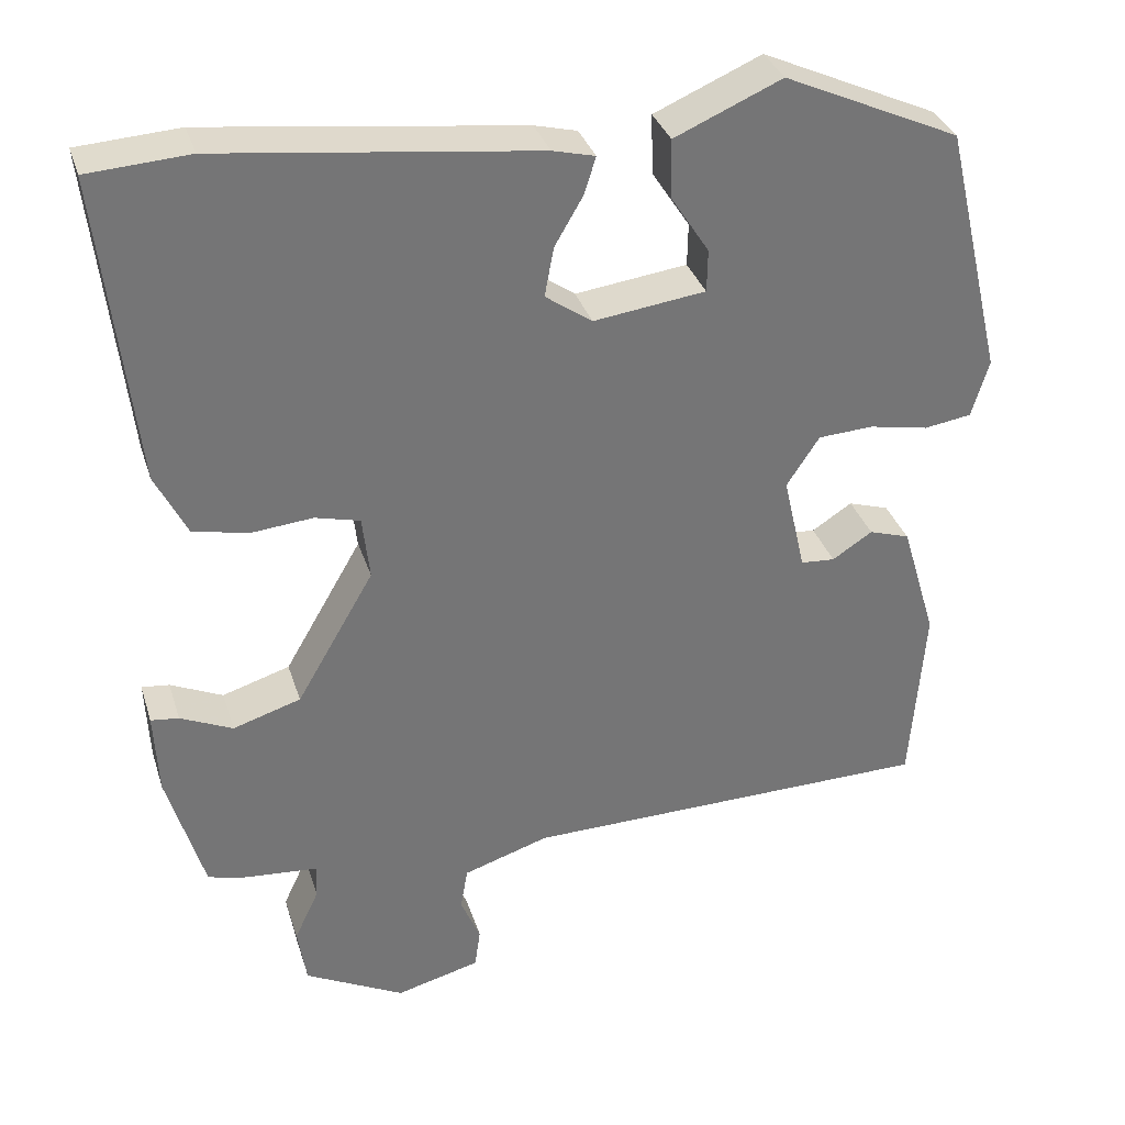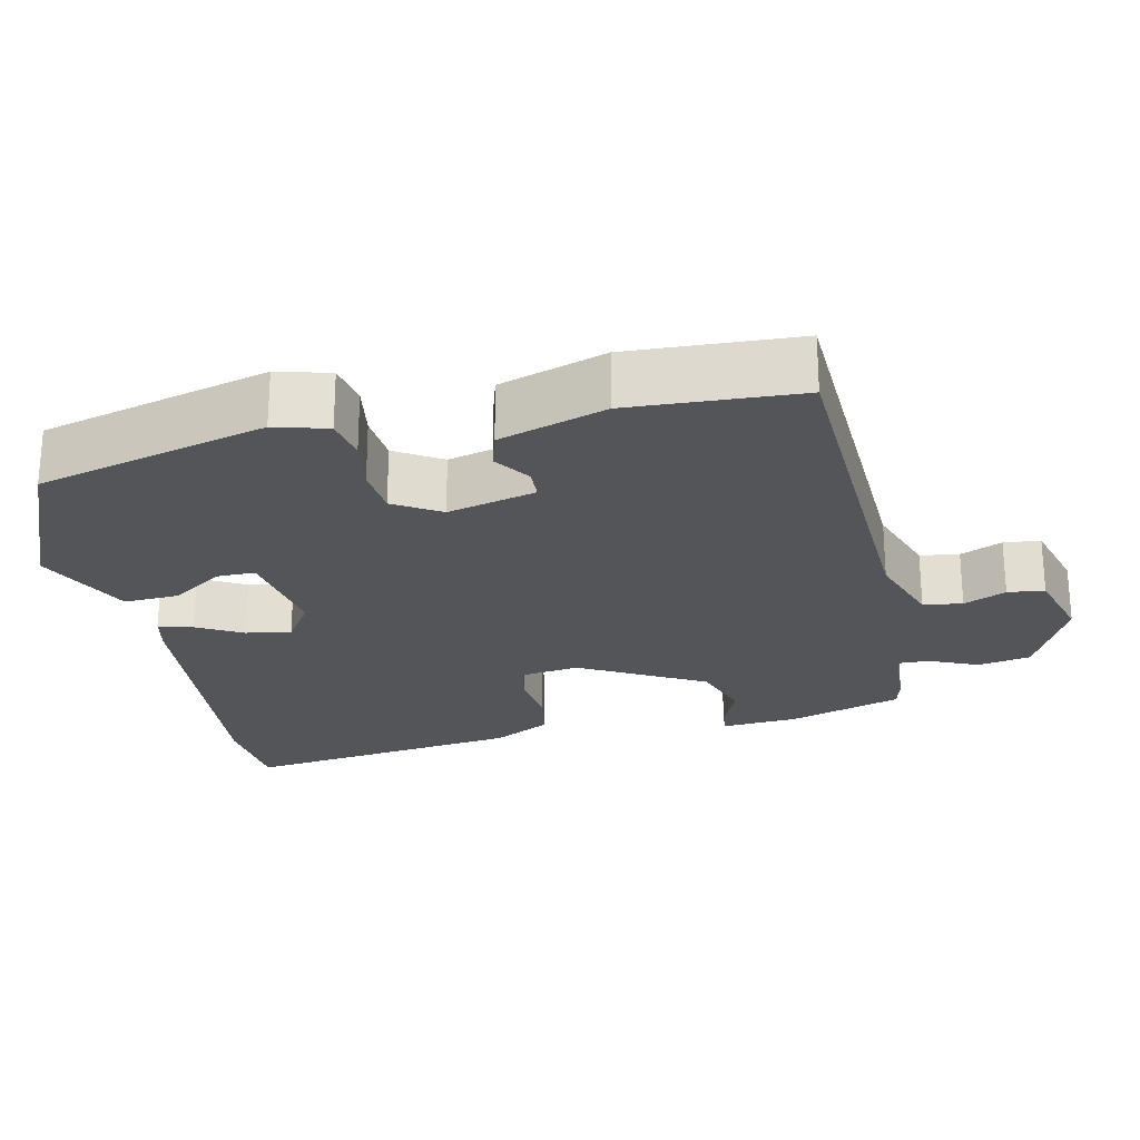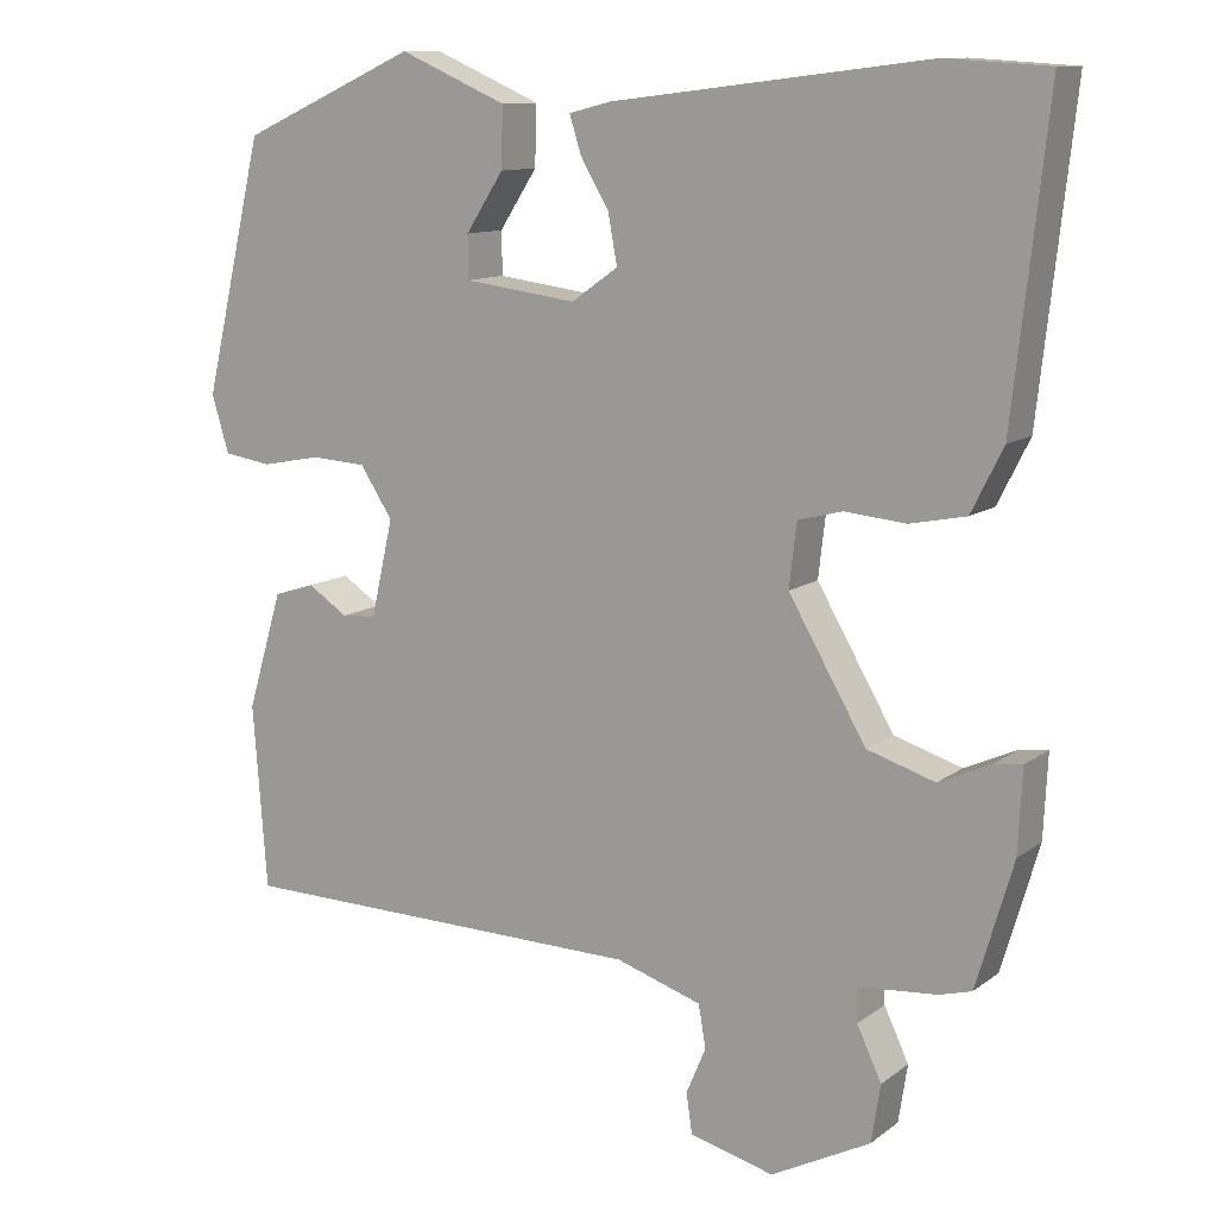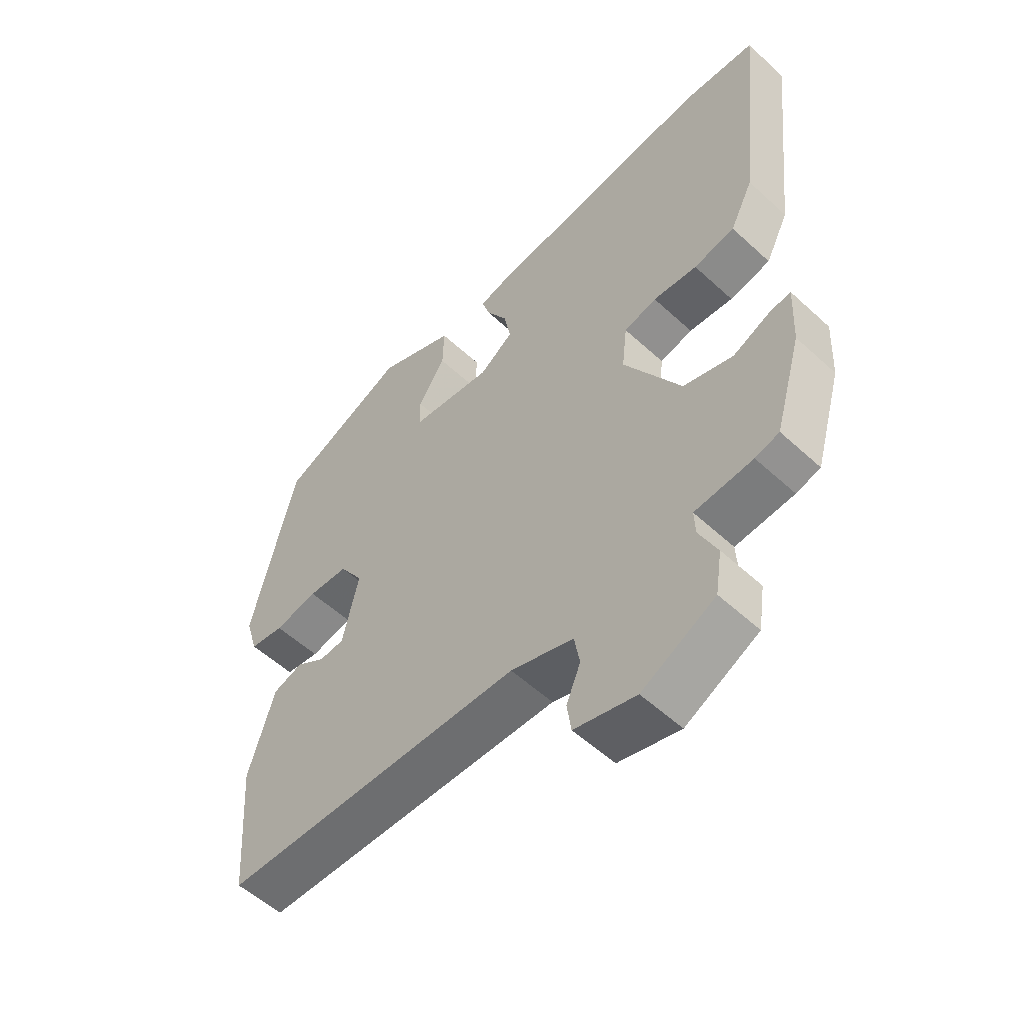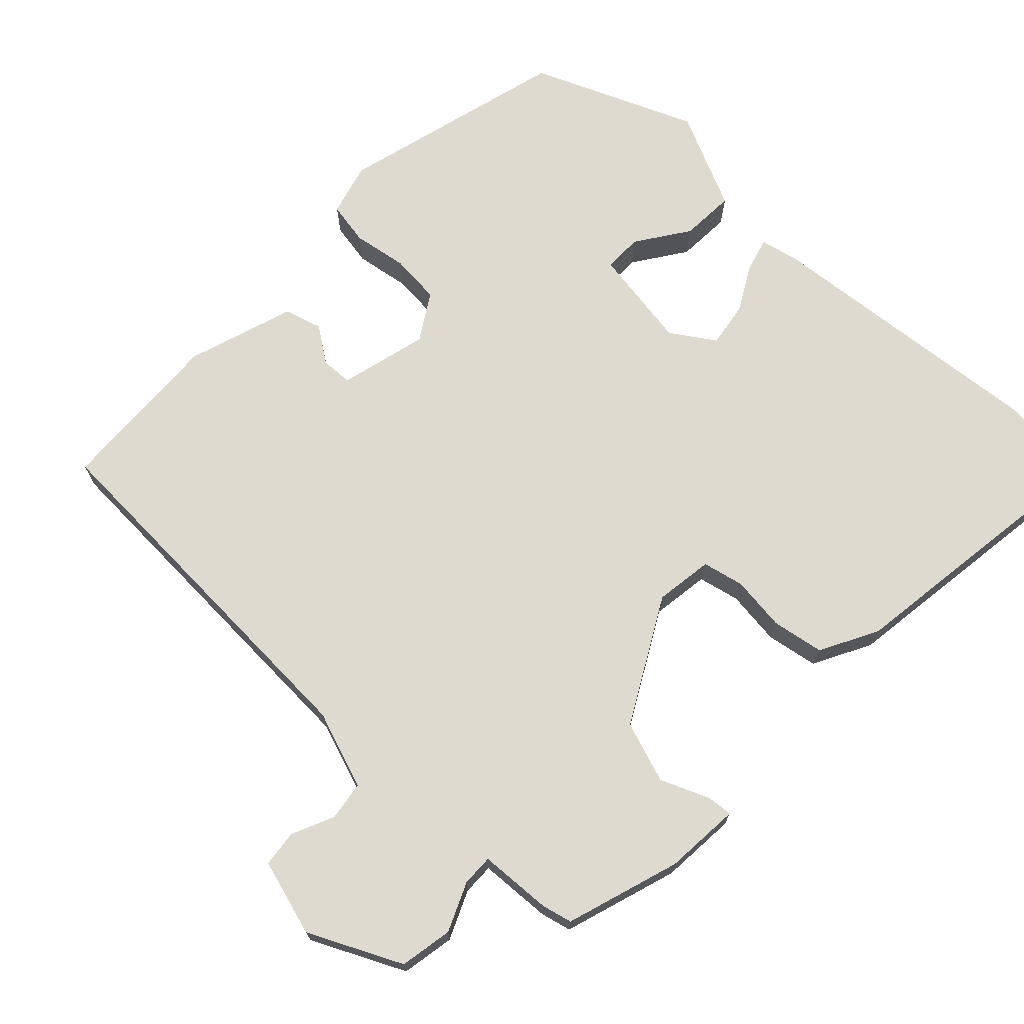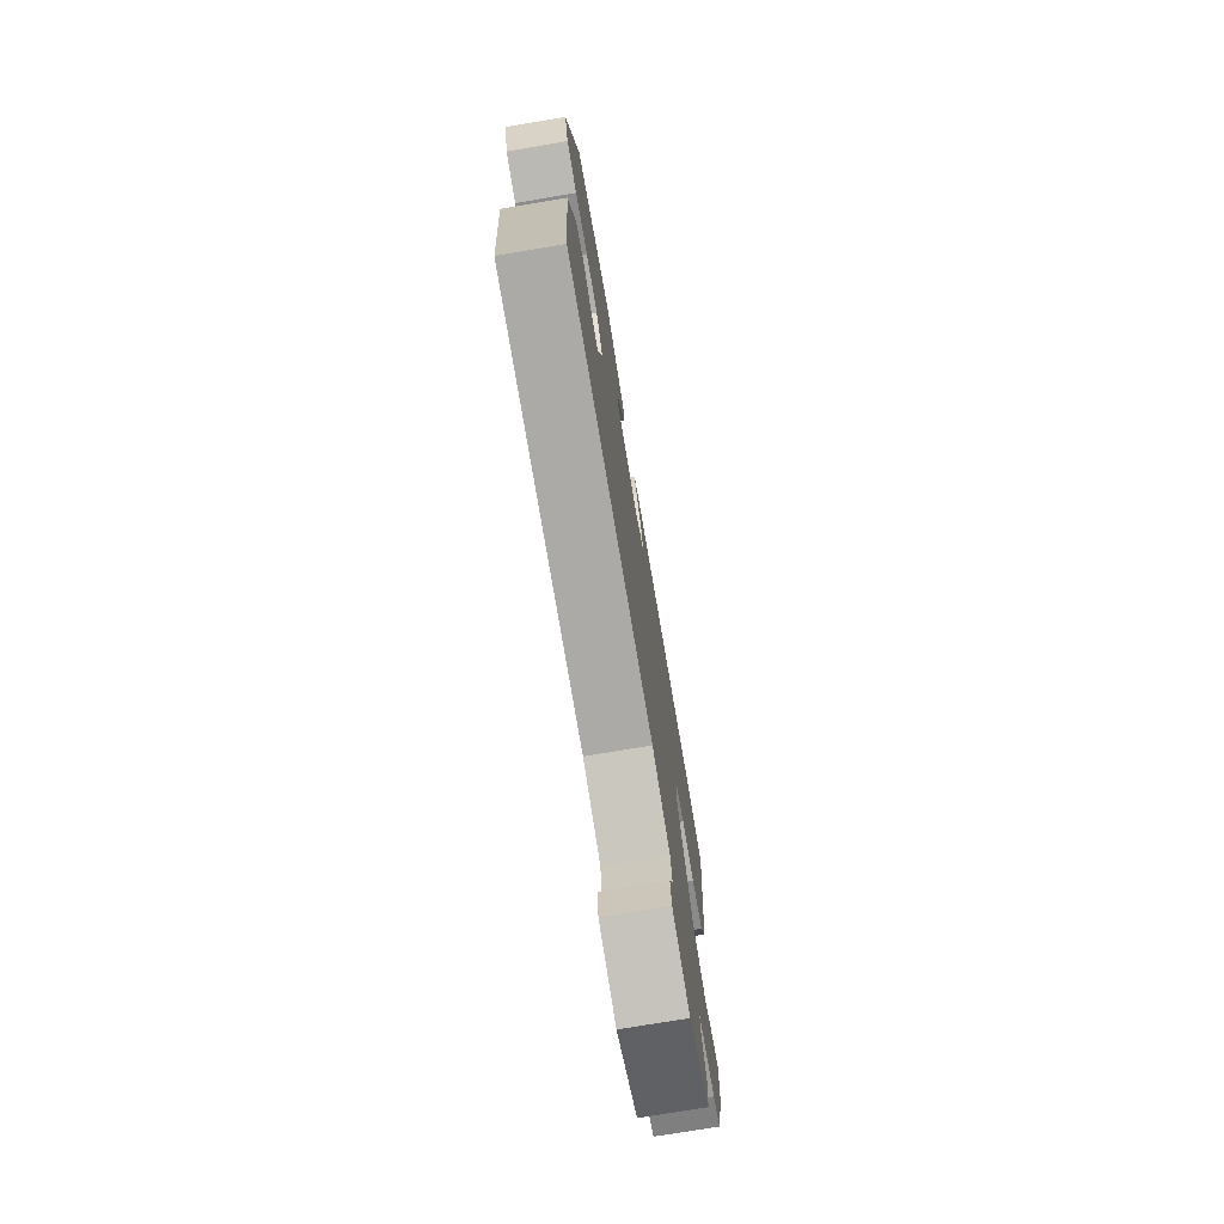
<metadata>
{"format":"obj","ext":"obj","renderer":"f3d","projection":"perspective","resolution":1024,"background":"white","views":[{"elev":33.6,"azim":-16.5,"up":"+Z"},{"elev":-24.0,"azim":103.8,"up":"+Y"},{"elev":11.4,"azim":-149.2,"up":"+Z"},{"elev":-55.0,"azim":-134.1,"up":"+Z"},{"elev":70.7,"azim":-134.9,"up":"+Y"},{"elev":-74.8,"azim":99.5,"up":"+Z"}]}
</metadata>
<code>
v -0.526 0.07 0.498
v -0.402 0.07 0.506
v -0.015 0.07 0.459
v 0.037 0.07 0.446
v 0.023 0.07 0.401
v -0.012 0.07 0.341
v -0.023 0.07 0.281
v 0.034 0.07 0.241
v 0.171 0.07 0.259
v 0.172 0.07 0.311
v 0.126 0.07 0.382
v 0.124 0.07 0.455
v 0.255 0.07 0.512
v 0.47 0.07 0.415
v 0.543 0.07 0.106
v 0.522 0.07 0.036
v 0.464 0.07 0.027
v 0.391 0.07 0.041
v 0.324 0.07 0.037
v 0.284 0.07 -0.024
v 0.311 0.07 -0.143
v 0.353 0.07 -0.146
v 0.402 0.07 -0.114
v 0.452 0.07 -0.13
v 0.495 0.07 -0.274
v 0.478 0.07 -0.5
v -0.026 0.07 -0.509
v -0.131 0.07 -0.543
v -0.14 0.07 -0.595
v -0.116 0.07 -0.652
v -0.123 0.07 -0.701
v -0.226 0.07 -0.728
v -0.348 0.07 -0.665
v -0.359 0.07 -0.594
v -0.329 0.07 -0.53
v -0.327 0.07 -0.488
v -0.424 0.07 -0.48
v -0.464 0.07 -0.469
v -0.509 0.07 -0.315
v -0.514 0.07 -0.213
v -0.48 0.07 -0.217
v -0.416 0.07 -0.246
v -0.333 0.07 -0.22
v -0.238 0.07 -0.057
v -0.247 0.07 0.021
v -0.302 0.07 0.035
v -0.376 0.07 0.028
v -0.445 0.07 0.042
v -0.484 0.07 0.12
v -0.526 0 0.498
v -0.402 0 0.506
v -0.015 0 0.459
v 0.037 0 0.446
v 0.023 0 0.401
v -0.012 0 0.341
v -0.023 0 0.281
v 0.034 0 0.241
v 0.171 0 0.259
v 0.172 0 0.311
v 0.126 0 0.382
v 0.124 0 0.455
v 0.255 0 0.512
v 0.47 0 0.415
v 0.543 0 0.106
v 0.522 0 0.036
v 0.464 0 0.027
v 0.391 0 0.041
v 0.324 0 0.037
v 0.284 0 -0.024
v 0.311 0 -0.143
v 0.353 0 -0.146
v 0.402 0 -0.114
v 0.452 0 -0.13
v 0.495 0 -0.274
v 0.478 0 -0.5
v -0.026 0 -0.509
v -0.131 0 -0.543
v -0.14 0 -0.595
v -0.116 0 -0.652
v -0.123 0 -0.701
v -0.226 0 -0.728
v -0.348 0 -0.665
v -0.359 0 -0.594
v -0.329 0 -0.53
v -0.327 0 -0.488
v -0.424 0 -0.48
v -0.464 0 -0.469
v -0.509 0 -0.315
v -0.514 0 -0.213
v -0.48 0 -0.217
v -0.416 0 -0.246
v -0.333 0 -0.22
v -0.238 0 -0.057
v -0.247 0 0.021
v -0.302 0 0.035
v -0.376 0 0.028
v -0.445 0 0.042
v -0.484 0 0.12
f 4 5 6
f 3 4 6
f 2 3 6
f 1 2 6
f 49 1 6
f 48 49 6
f 47 48 6
f 46 47 6
f 45 46 6 7
f 44 45 7 8
f 43 44 8 9
f 40 41 42
f 39 40 42
f 38 39 42
f 37 38 42
f 36 37 42
f 36 42 43
f 33 34 35
f 32 33 35
f 31 32 35
f 30 31 35
f 29 30 35
f 28 29 35 36
f 36 43 9
f 28 36 9
f 27 28 9
f 25 26 27
f 24 25 27
f 23 24 27
f 22 23 27
f 16 17 18
f 15 16 18
f 14 15 18
f 13 14 18
f 12 13 18
f 11 12 18
f 10 11 18
f 9 10 18 19
f 21 22 27
f 20 21 27 9
f 9 19 20
f 55 54 53
f 55 53 52
f 55 52 51
f 55 51 50
f 55 50 98
f 55 98 97
f 55 97 96
f 55 96 95
f 56 55 95 94
f 57 56 94 93
f 58 57 93 92
f 91 90 89
f 91 89 88
f 91 88 87
f 91 87 86
f 91 86 85
f 92 91 85
f 84 83 82
f 84 82 81
f 84 81 80
f 84 80 79
f 84 79 78
f 85 84 78 77
f 58 92 85
f 58 85 77
f 58 77 76
f 76 75 74
f 76 74 73
f 76 73 72
f 76 72 71
f 67 66 65
f 67 65 64
f 67 64 63
f 67 63 62
f 67 62 61
f 67 61 60
f 67 60 59
f 68 67 59 58
f 76 71 70
f 58 76 70 69
f 69 68 58
f 1 50 51 2
f 2 51 52 3
f 3 52 53 4
f 4 53 54 5
f 5 54 55 6
f 6 55 56 7
f 7 56 57 8
f 8 57 58 9
f 9 58 59 10
f 10 59 60 11
f 11 60 61 12
f 12 61 62 13
f 13 62 63 14
f 14 63 64 15
f 15 64 65 16
f 16 65 66 17
f 17 66 67 18
f 18 67 68 19
f 19 68 69 20
f 20 69 70 21
f 21 70 71 22
f 22 71 72 23
f 23 72 73 24
f 24 73 74 25
f 25 74 75 26
f 26 75 76 27
f 27 76 77 28
f 28 77 78 29
f 29 78 79 30
f 30 79 80 31
f 31 80 81 32
f 32 81 82 33
f 33 82 83 34
f 34 83 84 35
f 35 84 85 36
f 36 85 86 37
f 37 86 87 38
f 38 87 88 39
f 39 88 89 40
f 40 89 90 41
f 41 90 91 42
f 42 91 92 43
f 43 92 93 44
f 44 93 94 45
f 45 94 95 46
f 46 95 96 47
f 47 96 97 48
f 48 97 98 49
f 49 98 50 1

</code>
